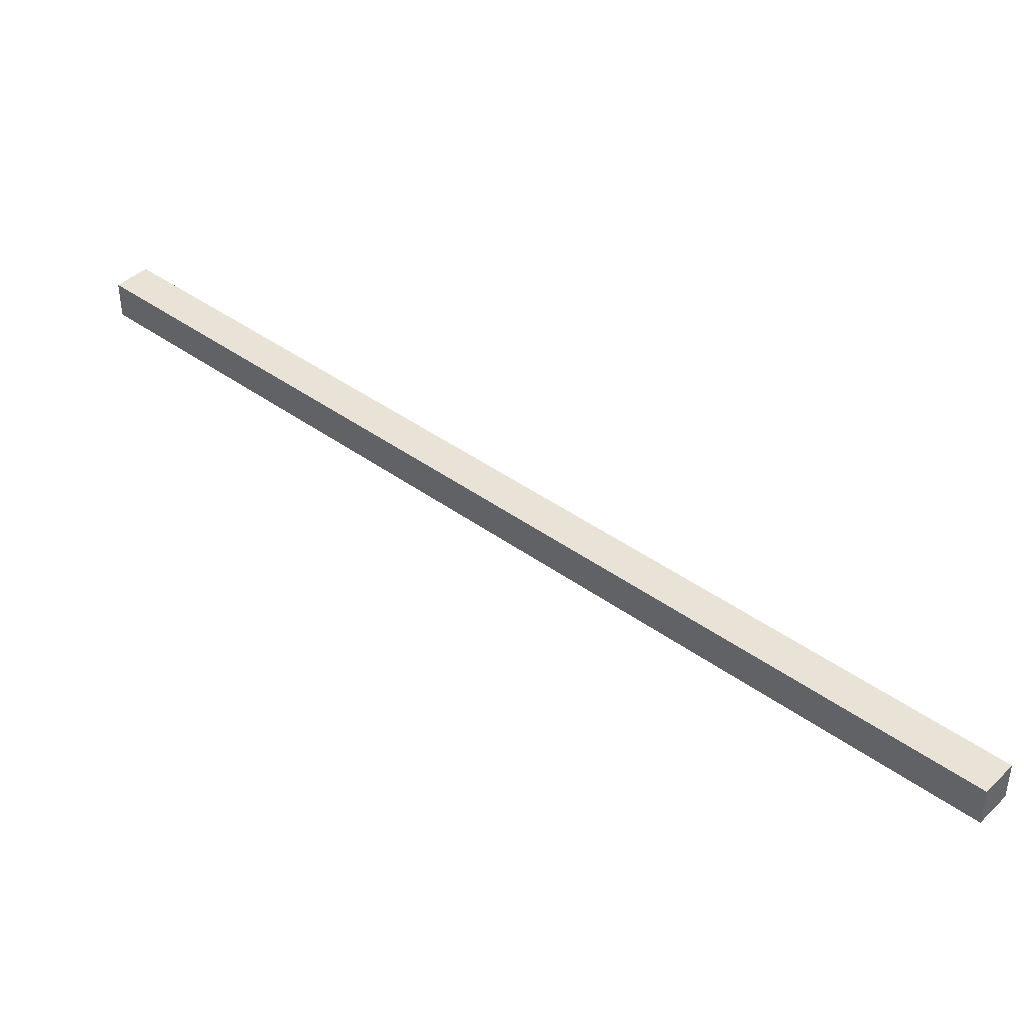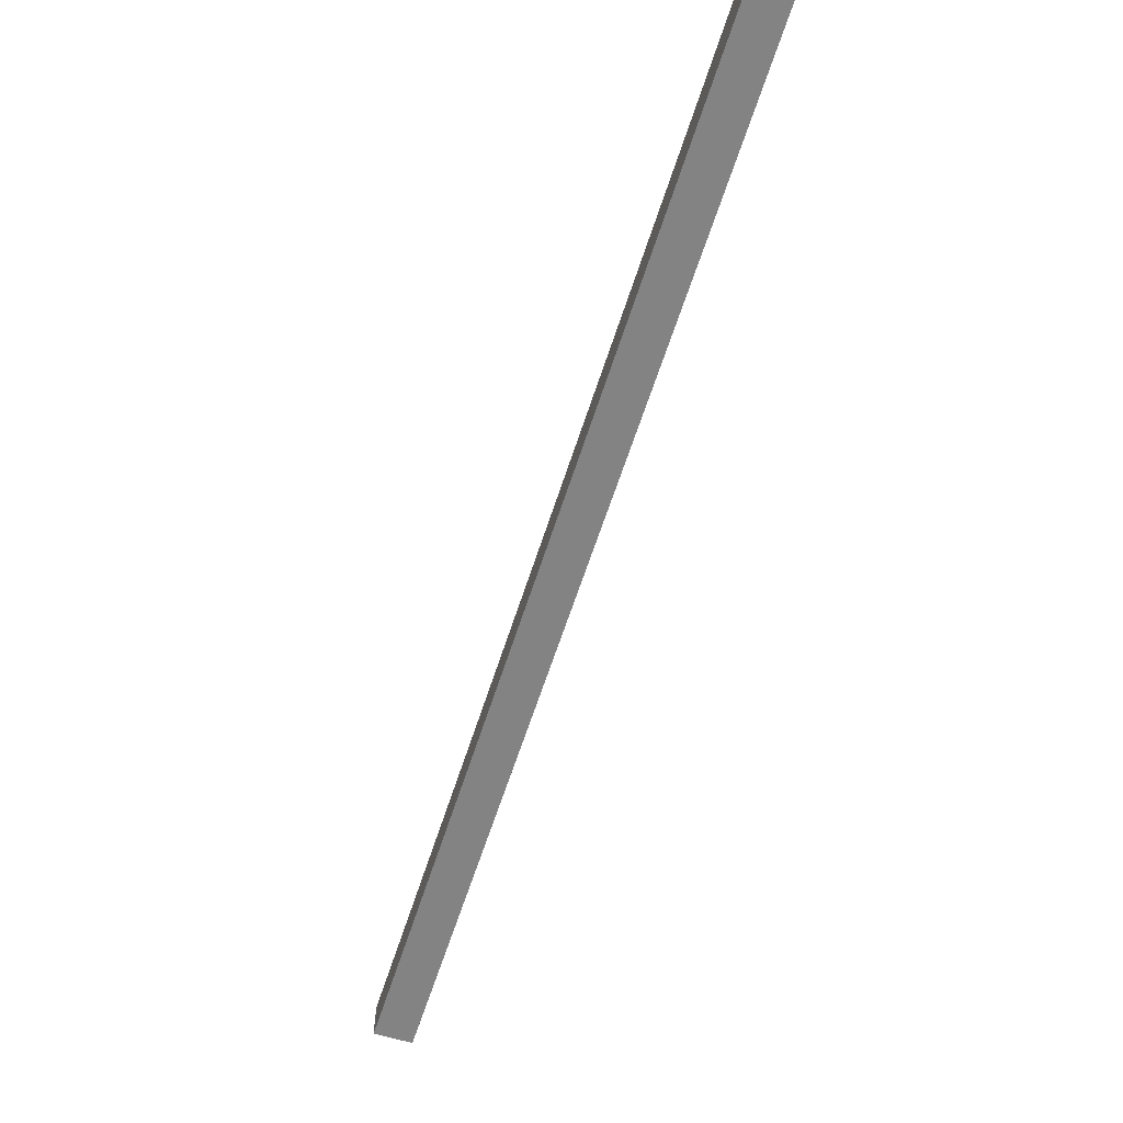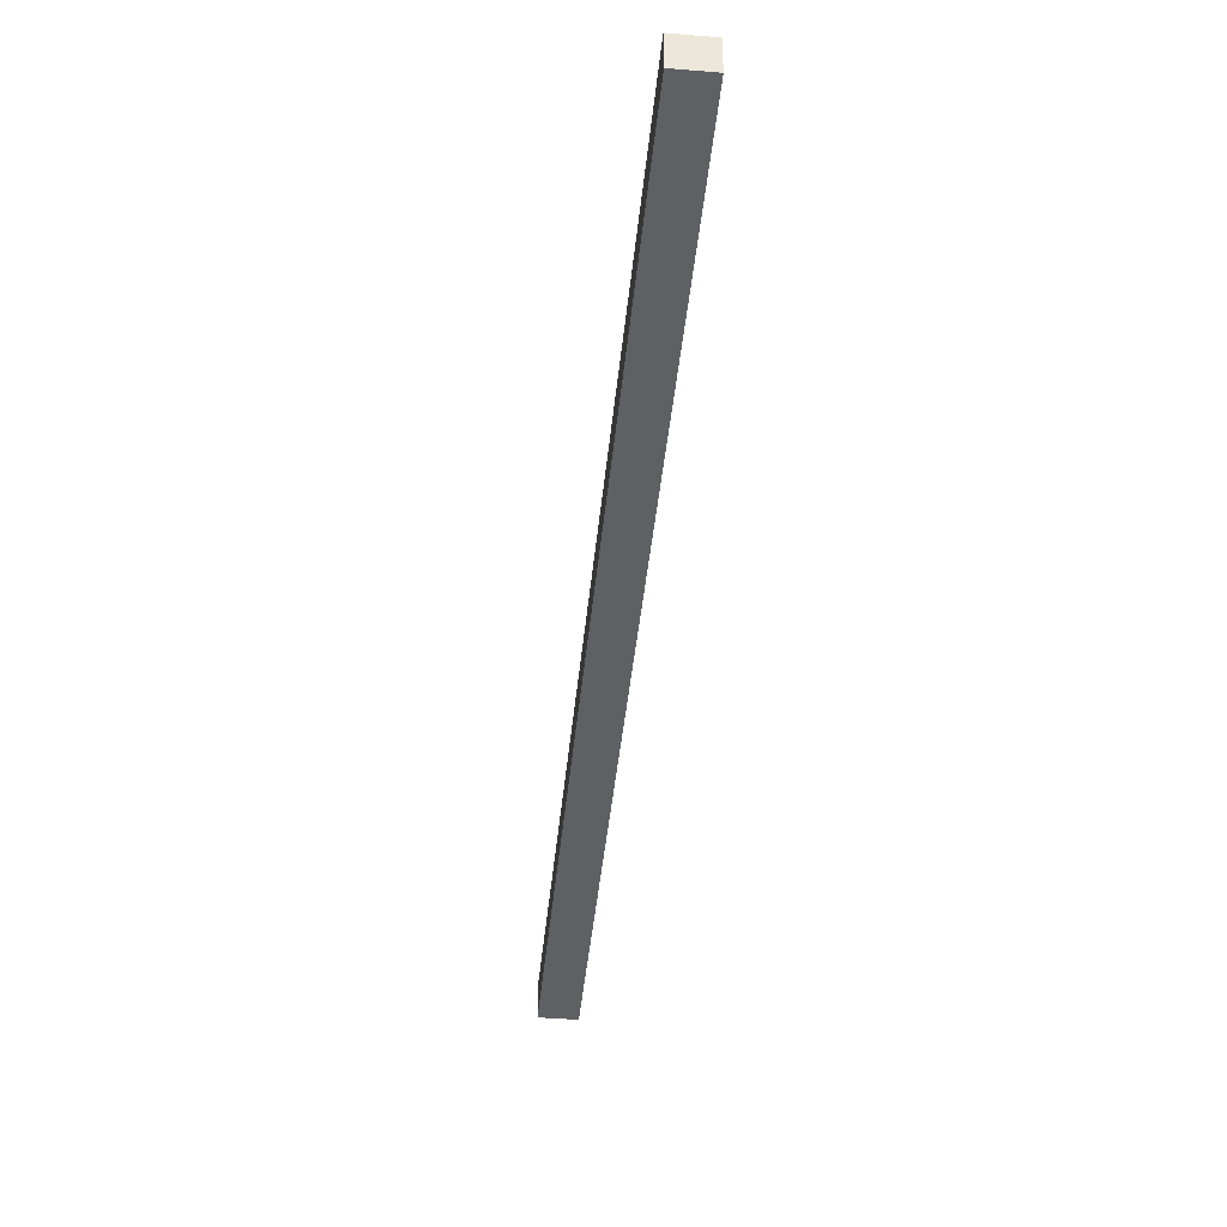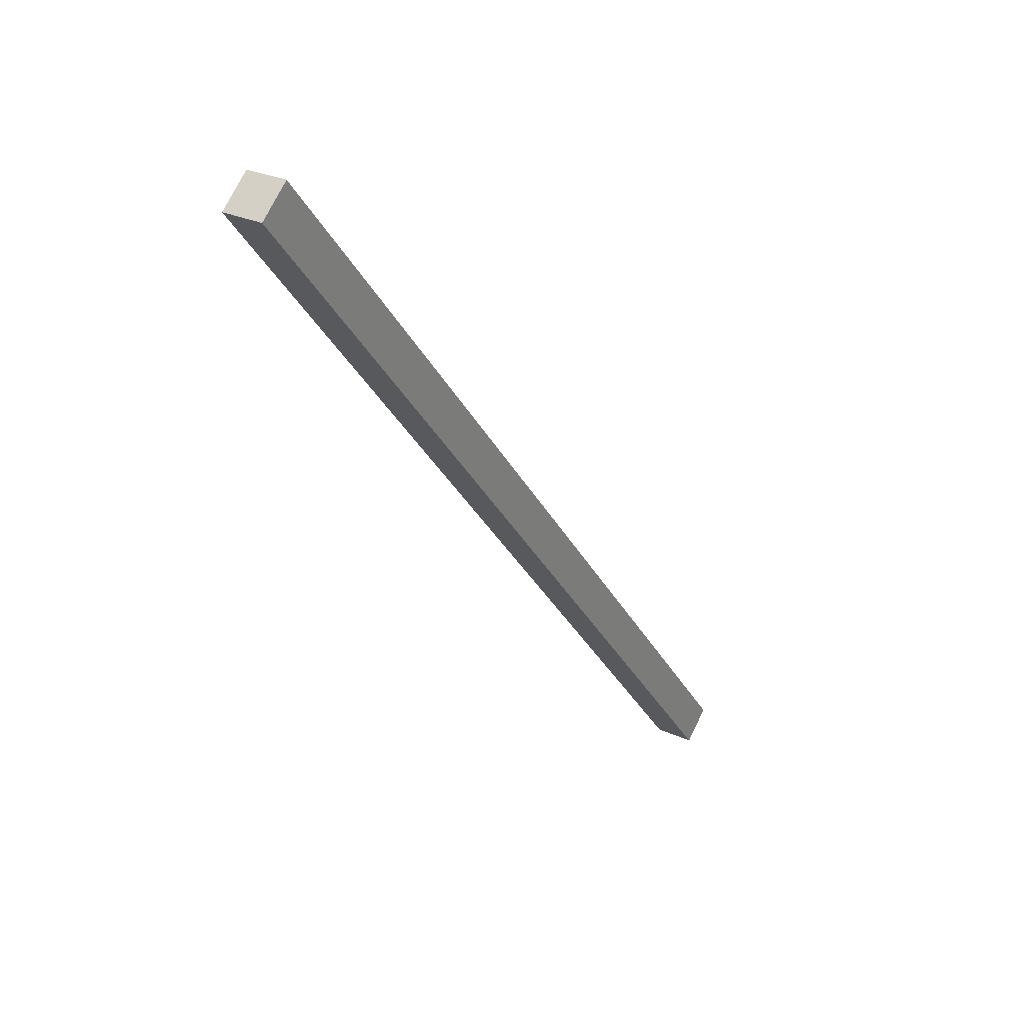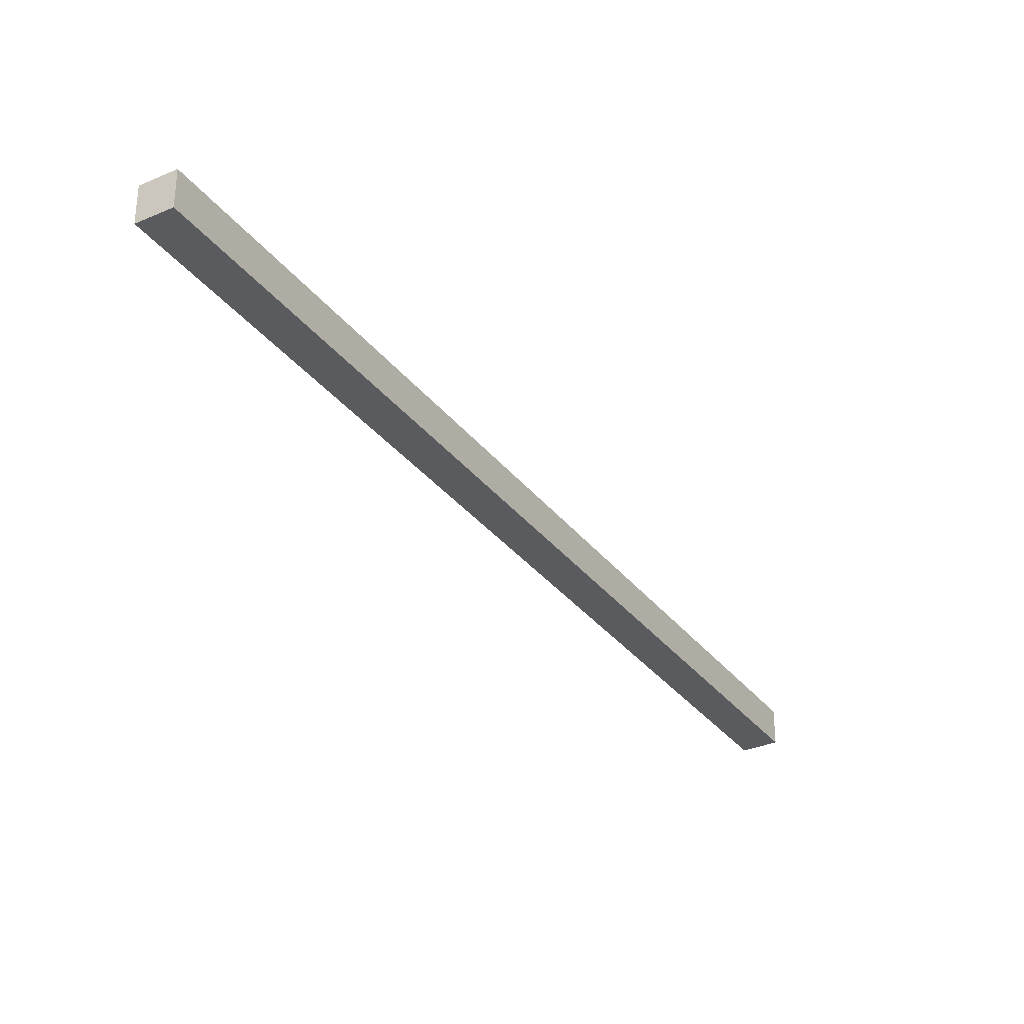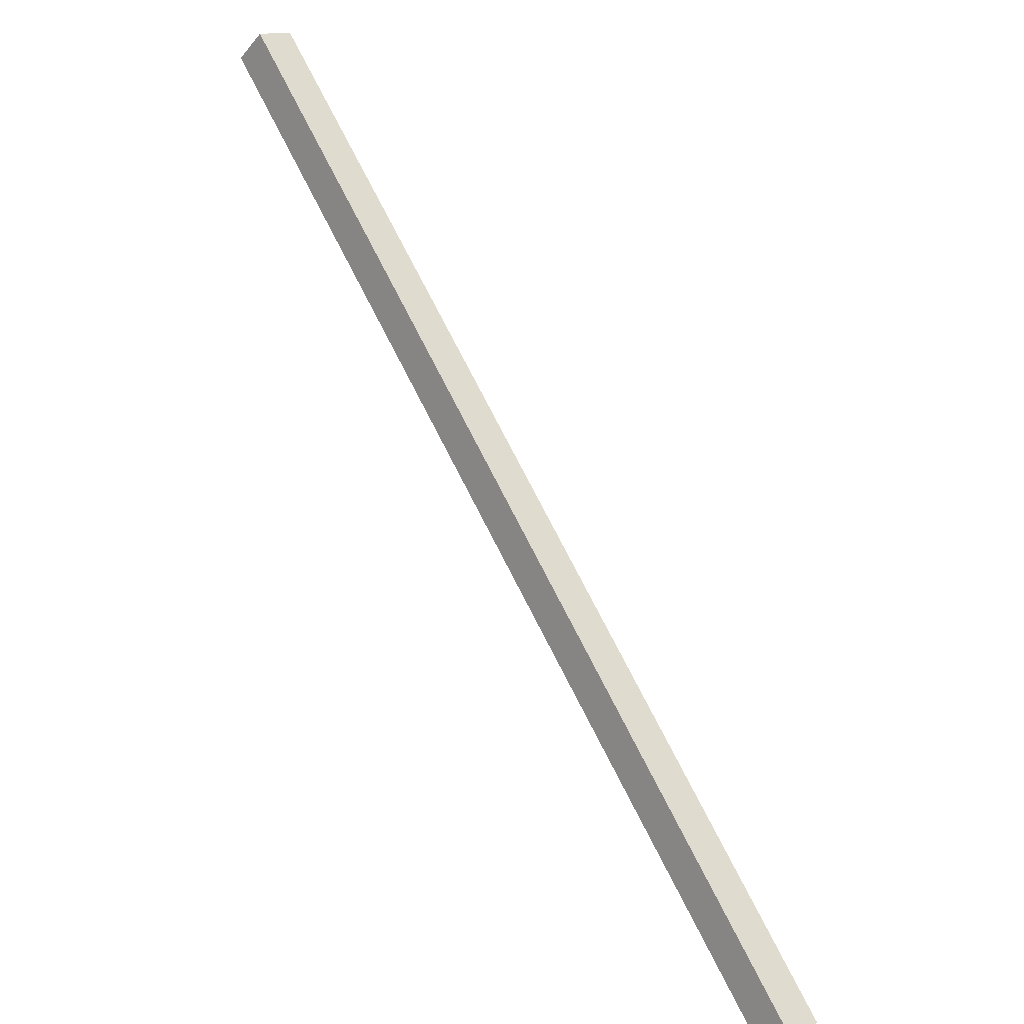
<metadata>
{"format":"obj","ext":"obj","renderer":"f3d","projection":"perspective","resolution":1024,"background":"white","views":[{"elev":41.6,"azim":92.3,"up":"+Y"},{"elev":-61.1,"azim":123.5,"up":"+Y"},{"elev":-42.9,"azim":-44.5,"up":"+Y"},{"elev":28.5,"azim":-55.6,"up":"+Z"},{"elev":-32.3,"azim":172.1,"up":"+Y"},{"elev":13.8,"azim":43.8,"up":"+Z"}]}
</metadata>
<code>
v 295 -3.541e+04 3211
v 5366 -3.541e+04 -3056
v 5366 -3.57e+04 -3056
v 295 -3.57e+04 3211
v 295 -3.57e+04 3211
v 5366 -3.57e+04 -3056
v 5140 -3.57e+04 -3239
v 69.52 -3.57e+04 3028
v 69.52 -3.57e+04 3028
v 5140 -3.57e+04 -3239
v 5140 -3.541e+04 -3239
v 69.52 -3.541e+04 3028
v 69.52 -3.541e+04 3028
v 5140 -3.541e+04 -3239
v 5366 -3.541e+04 -3056
v 295 -3.541e+04 3211
v 295 -3.541e+04 3211
v 295 -3.57e+04 3211
v 69.52 -3.57e+04 3028
v 69.52 -3.541e+04 3028
v 5366 -3.57e+04 -3056
v 5366 -3.541e+04 -3056
v 5140 -3.541e+04 -3239
v 5140 -3.57e+04 -3239
f 23 21 24
f 23 22 21
f 19 17 20
f 19 18 17
f 15 13 16
f 15 14 13
f 11 9 12
f 11 10 9
f 7 5 8
f 7 6 5
f 3 1 4
f 3 2 1

</code>
